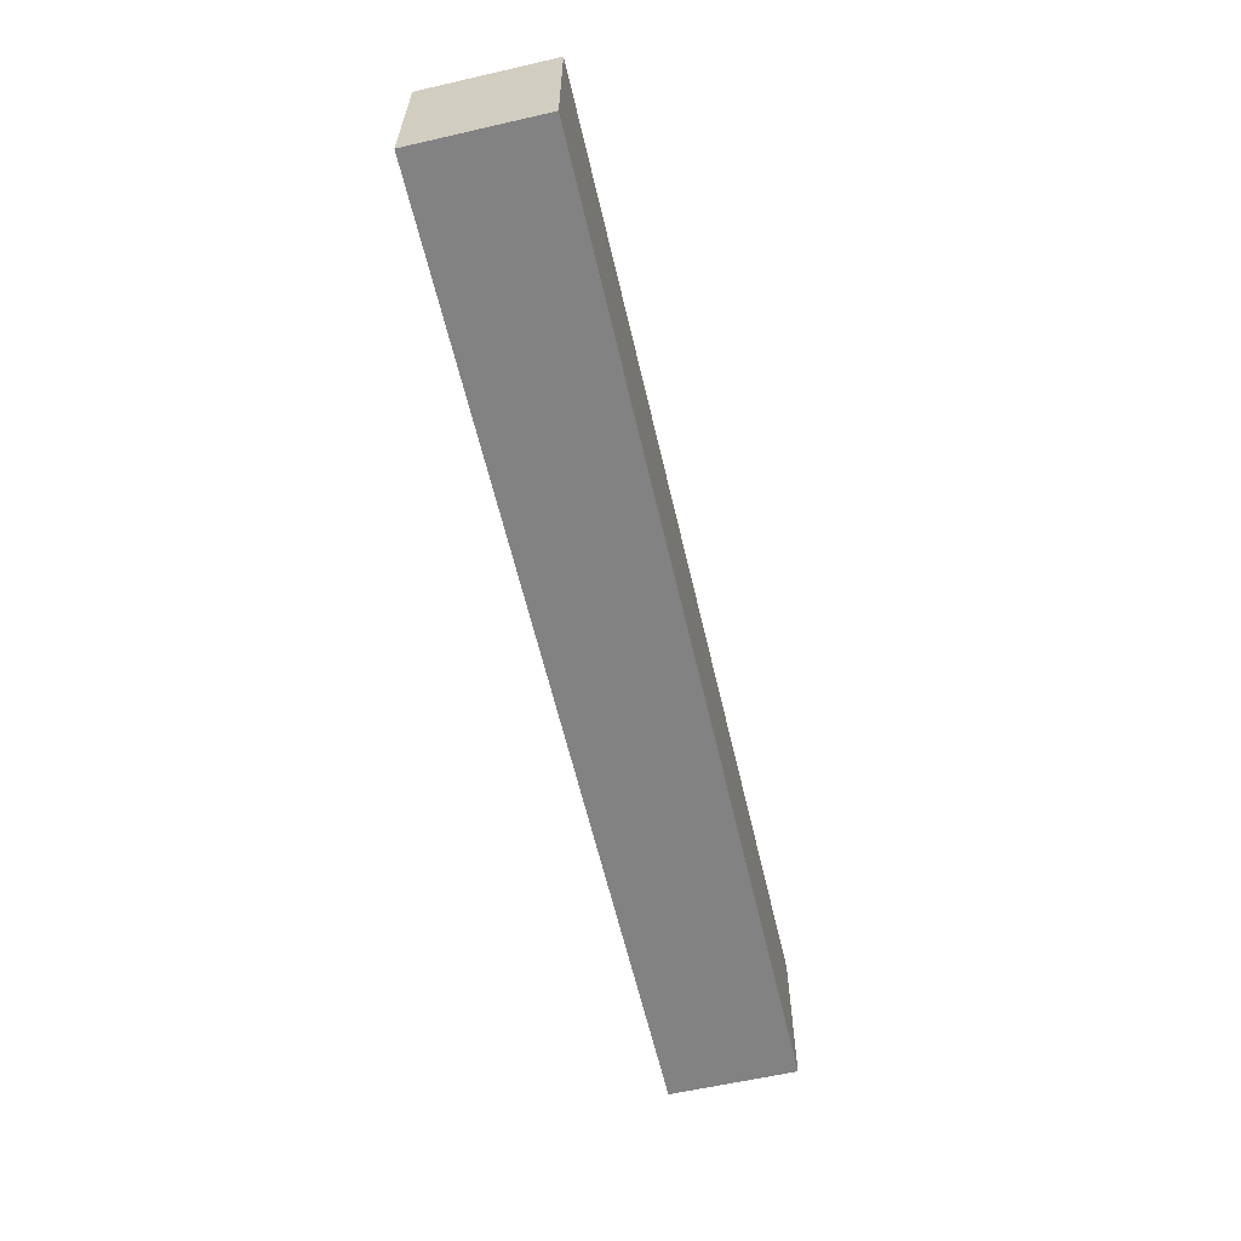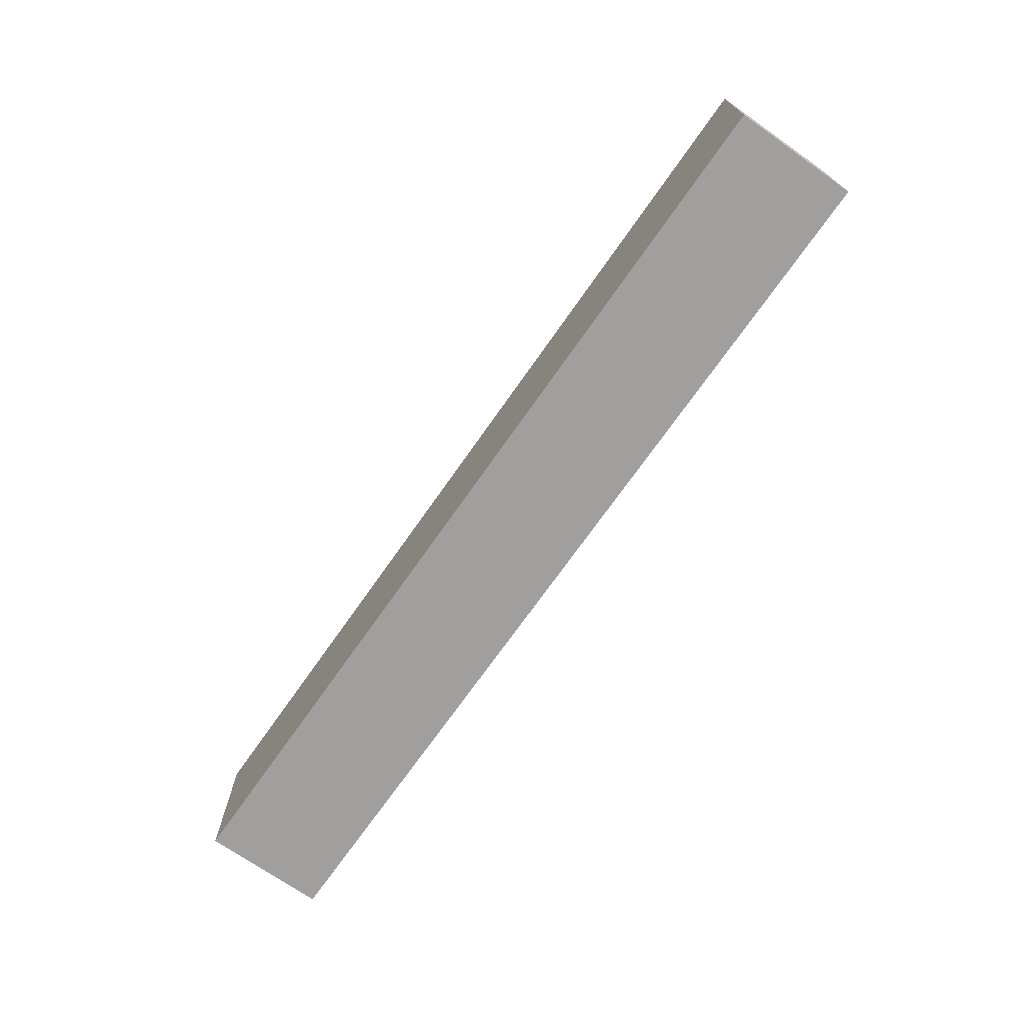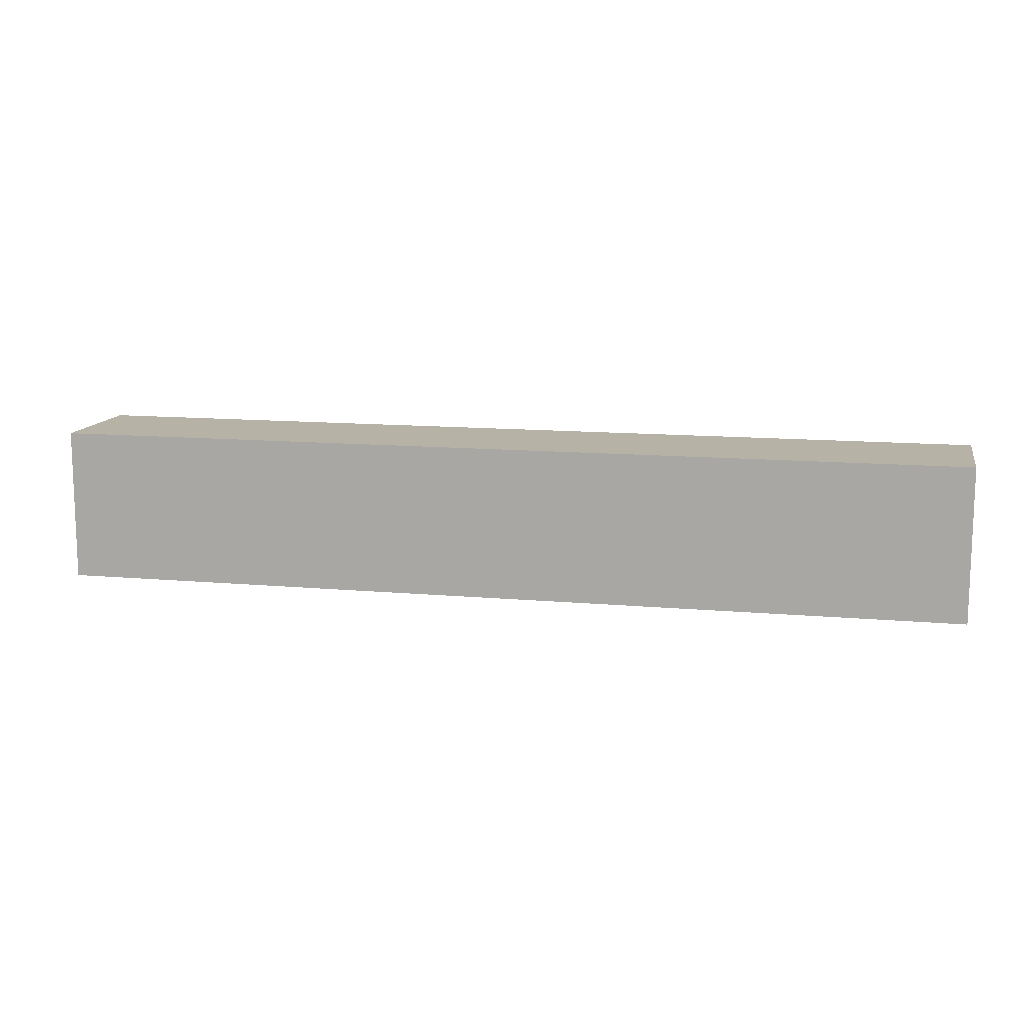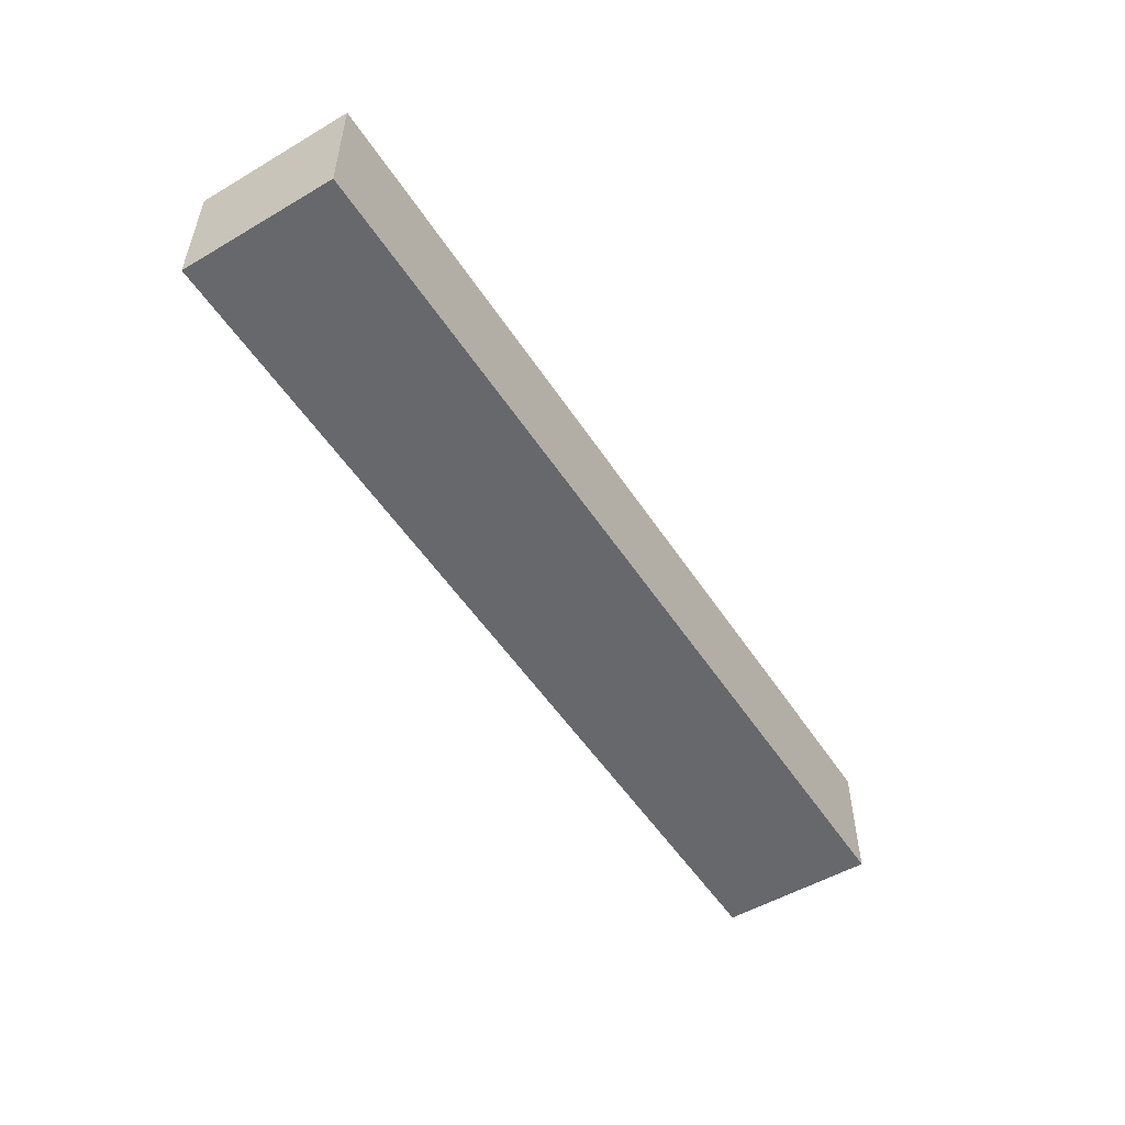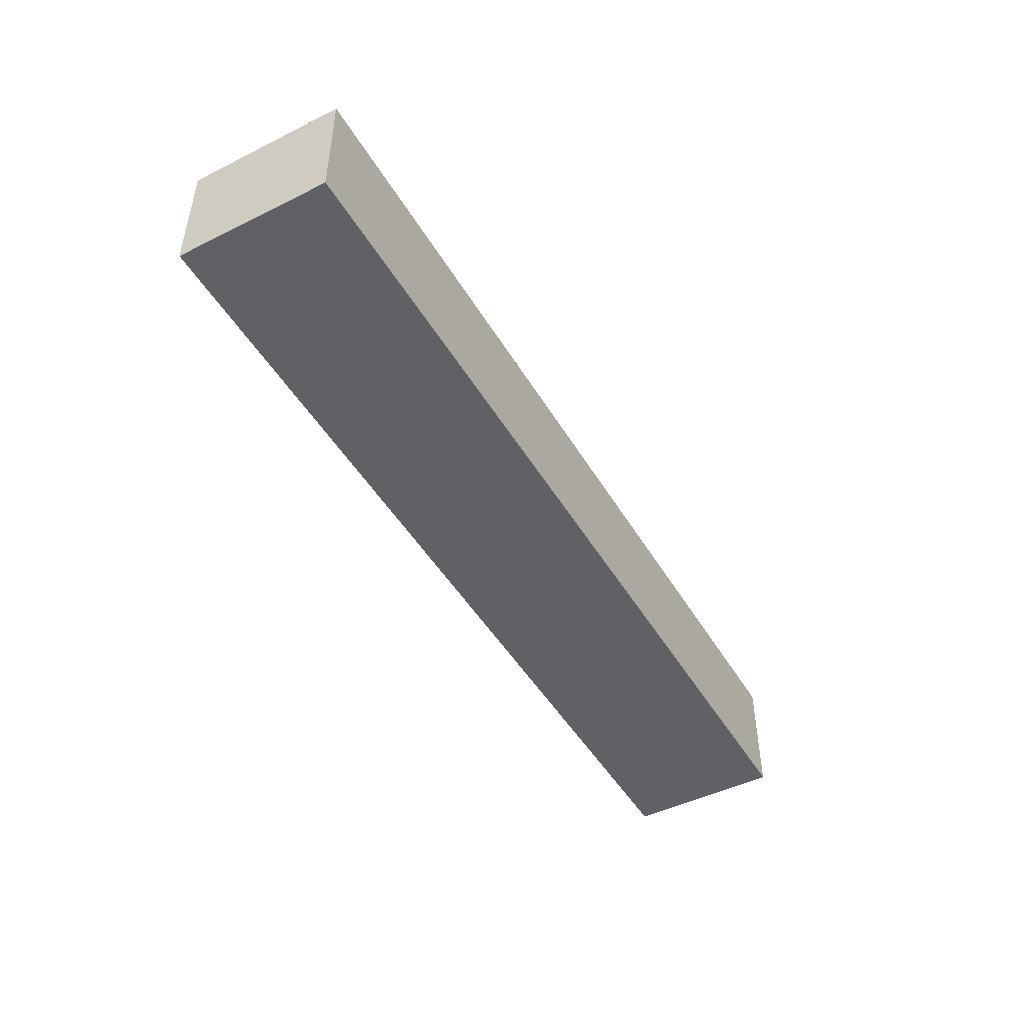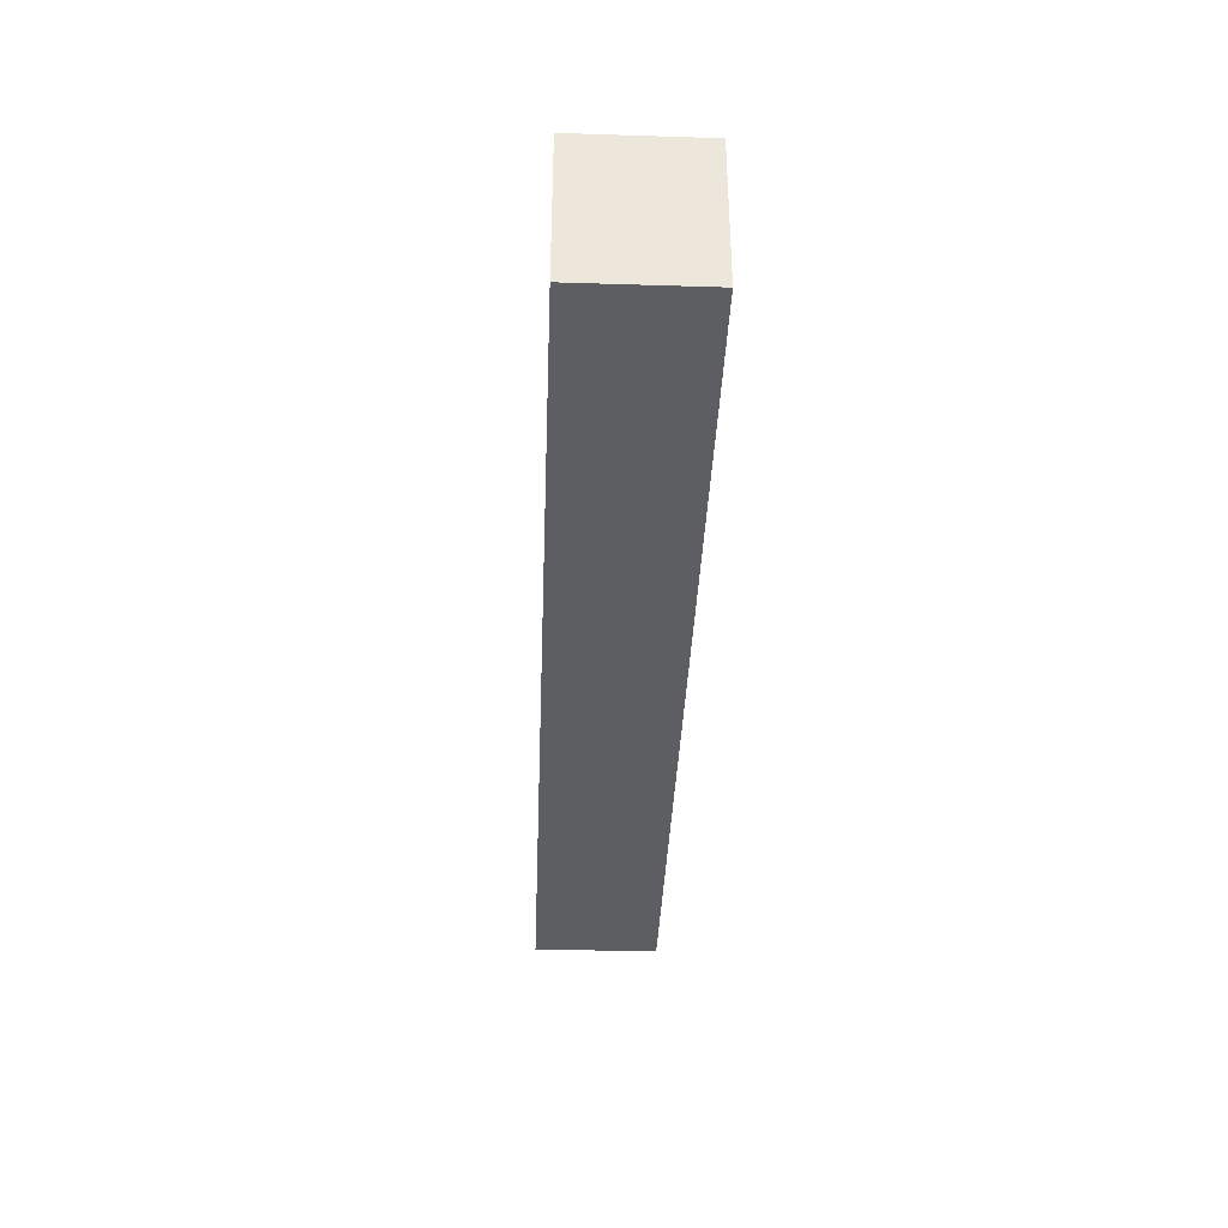
<metadata>
{"format":"obj","ext":"obj","renderer":"f3d","projection":"perspective","resolution":1024,"background":"white","views":[{"elev":-60.9,"azim":-76.9,"up":"+Y"},{"elev":-71.3,"azim":-125.0,"up":"+Y"},{"elev":12.2,"azim":-167.9,"up":"+Y"},{"elev":-52.4,"azim":-57.7,"up":"+Z"},{"elev":-47.1,"azim":-60.7,"up":"+Z"},{"elev":-37.7,"azim":87.7,"up":"+Y"}]}
</metadata>
<code>
v 750 75 80
v 450 75 80
v 450 75 120
v 750 75 120
v 750 125 80
v 750 125 120
v 450 125 80
v 450 125 120
f 3 2 1
f 4 3 1
f 4 1 5
f 6 4 5
f 6 5 7
f 8 6 7
f 8 7 2
f 3 8 2
f 1 2 5
f 2 7 5
f 6 3 4
f 6 8 3

</code>
